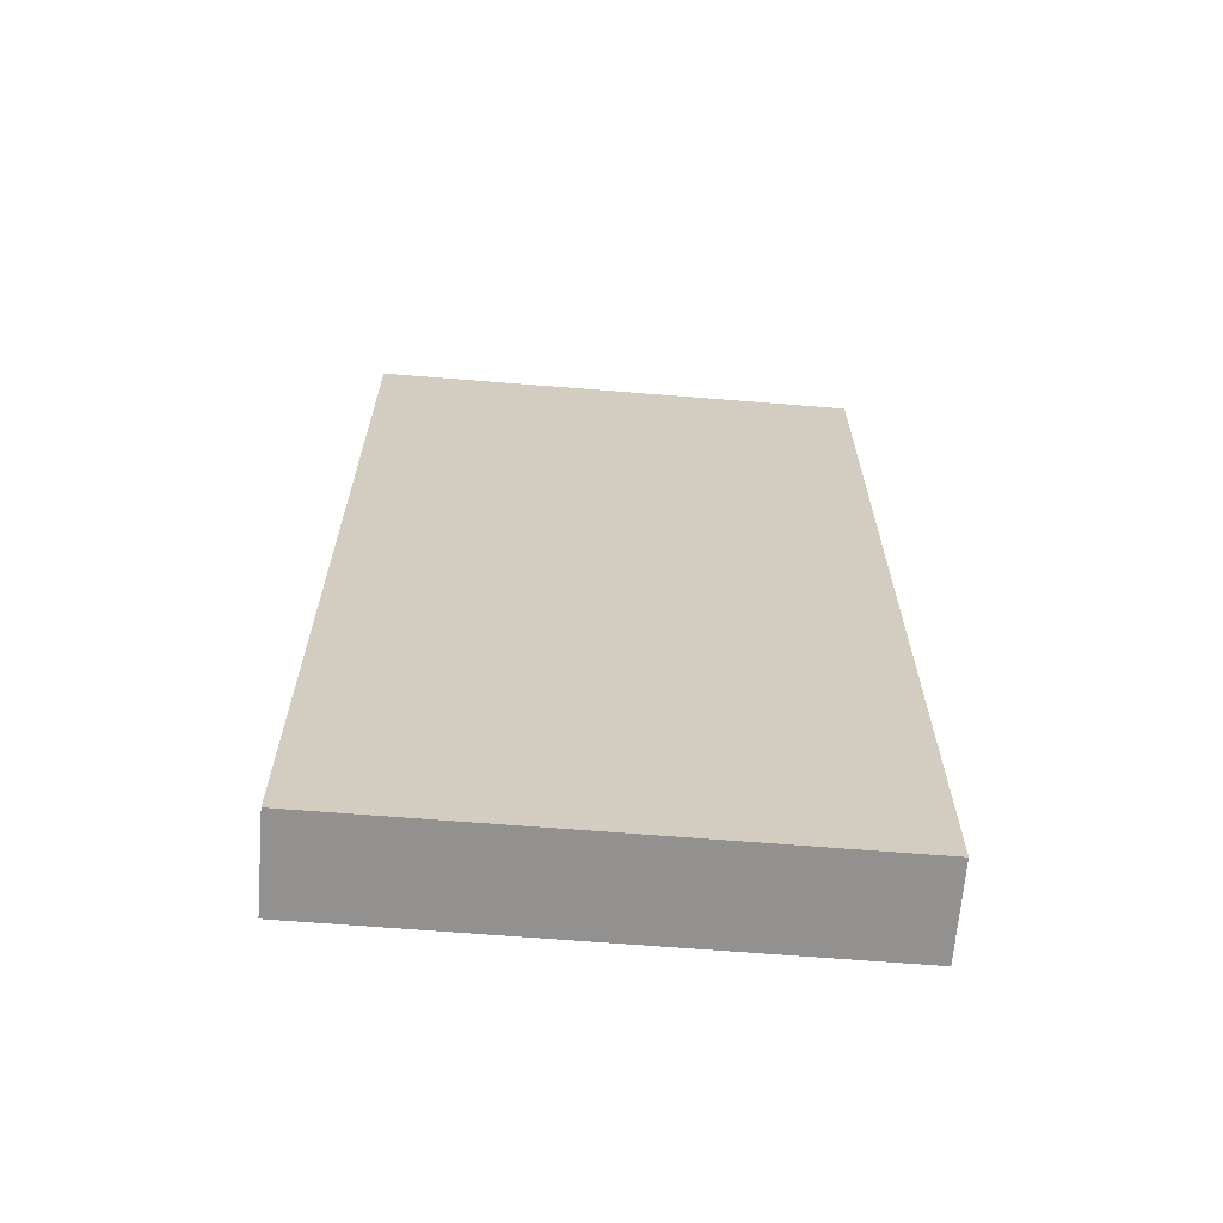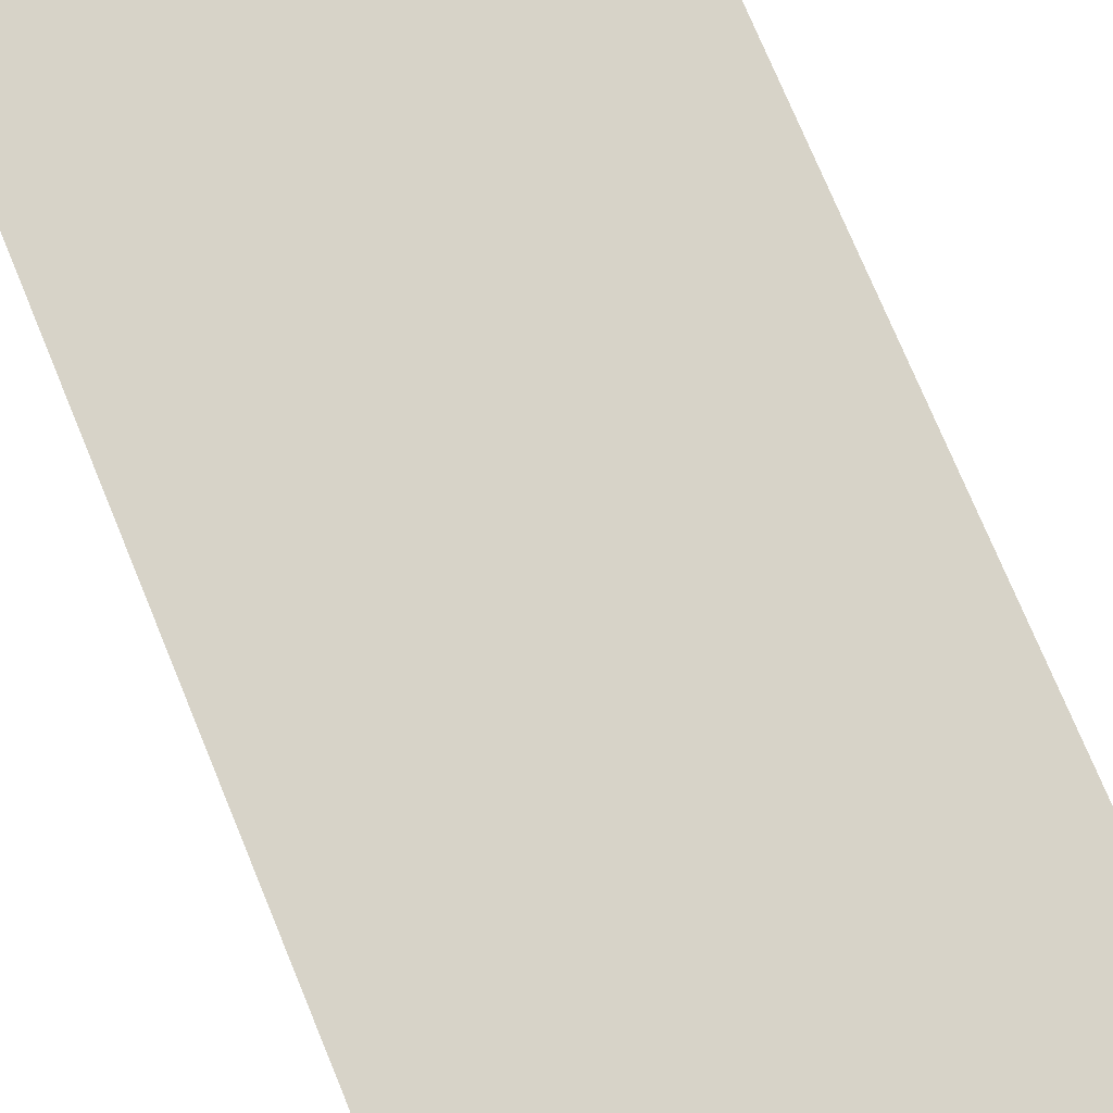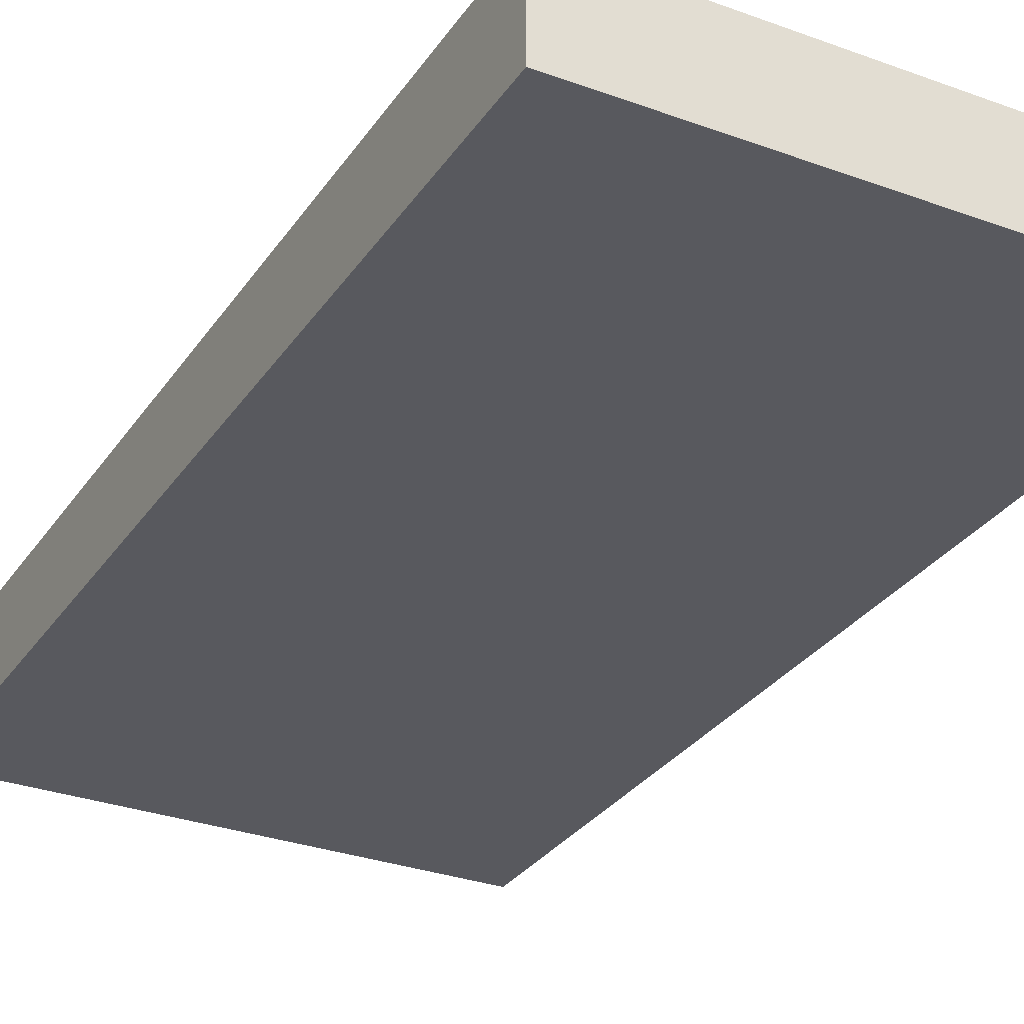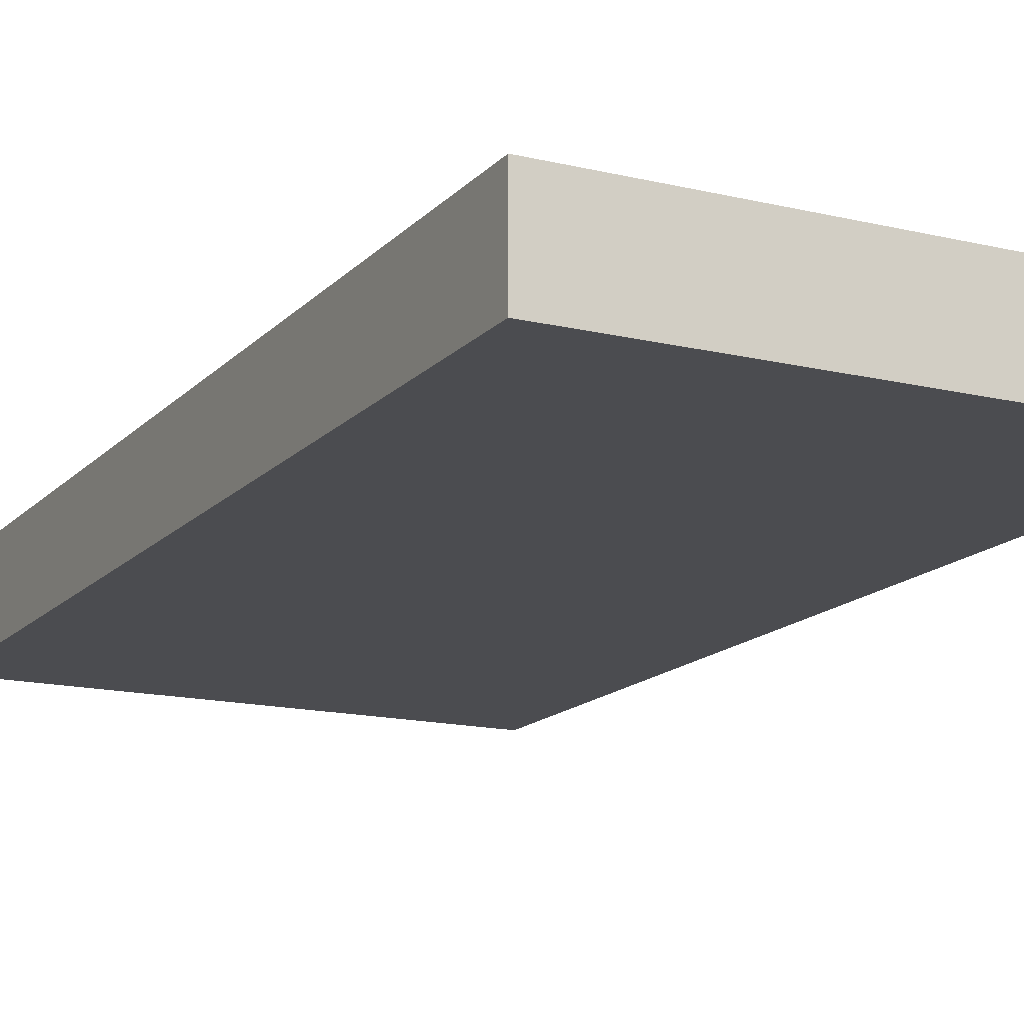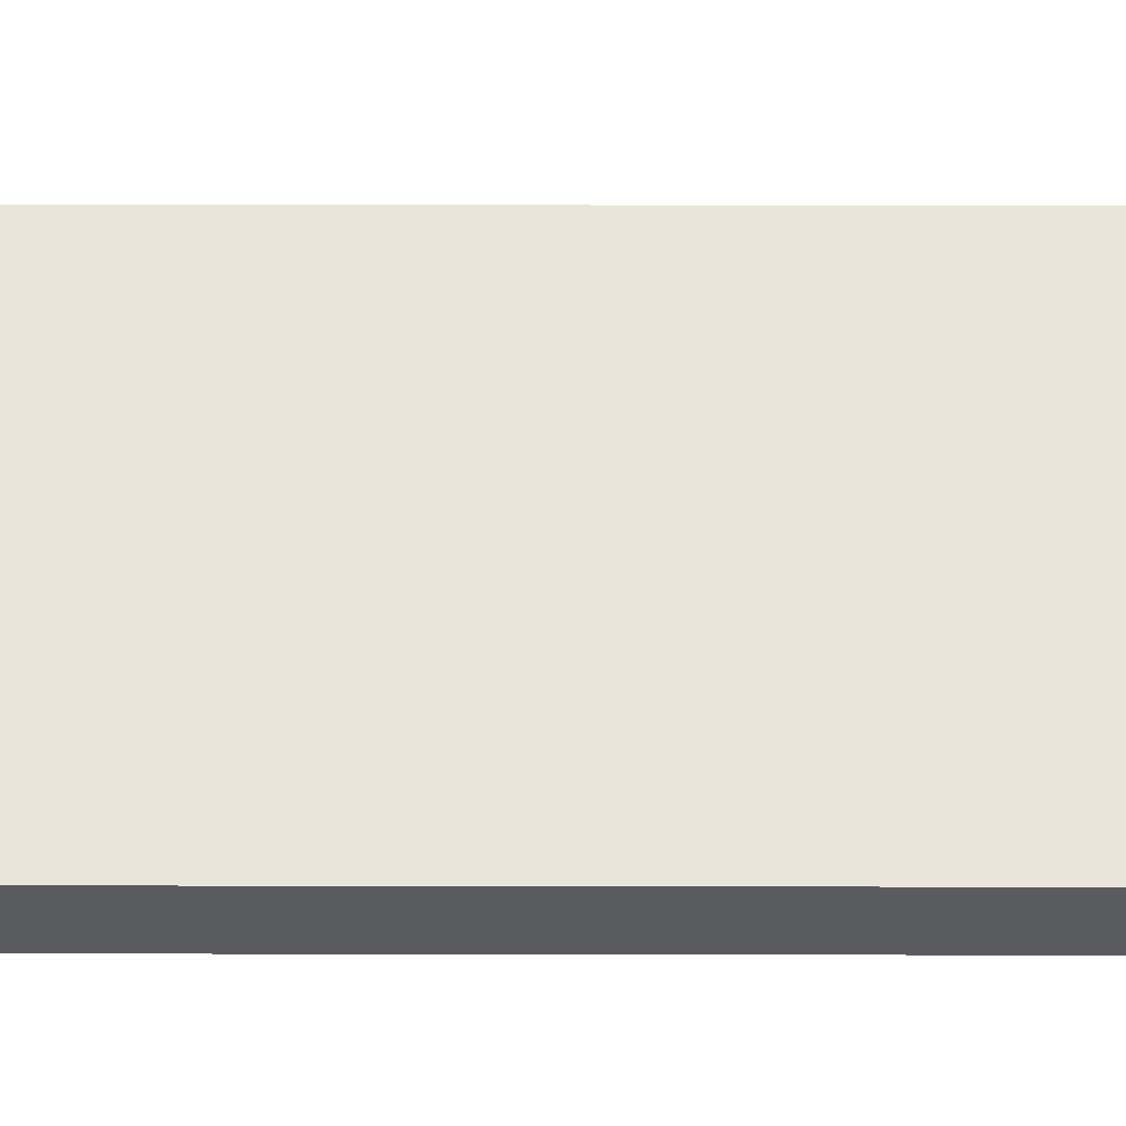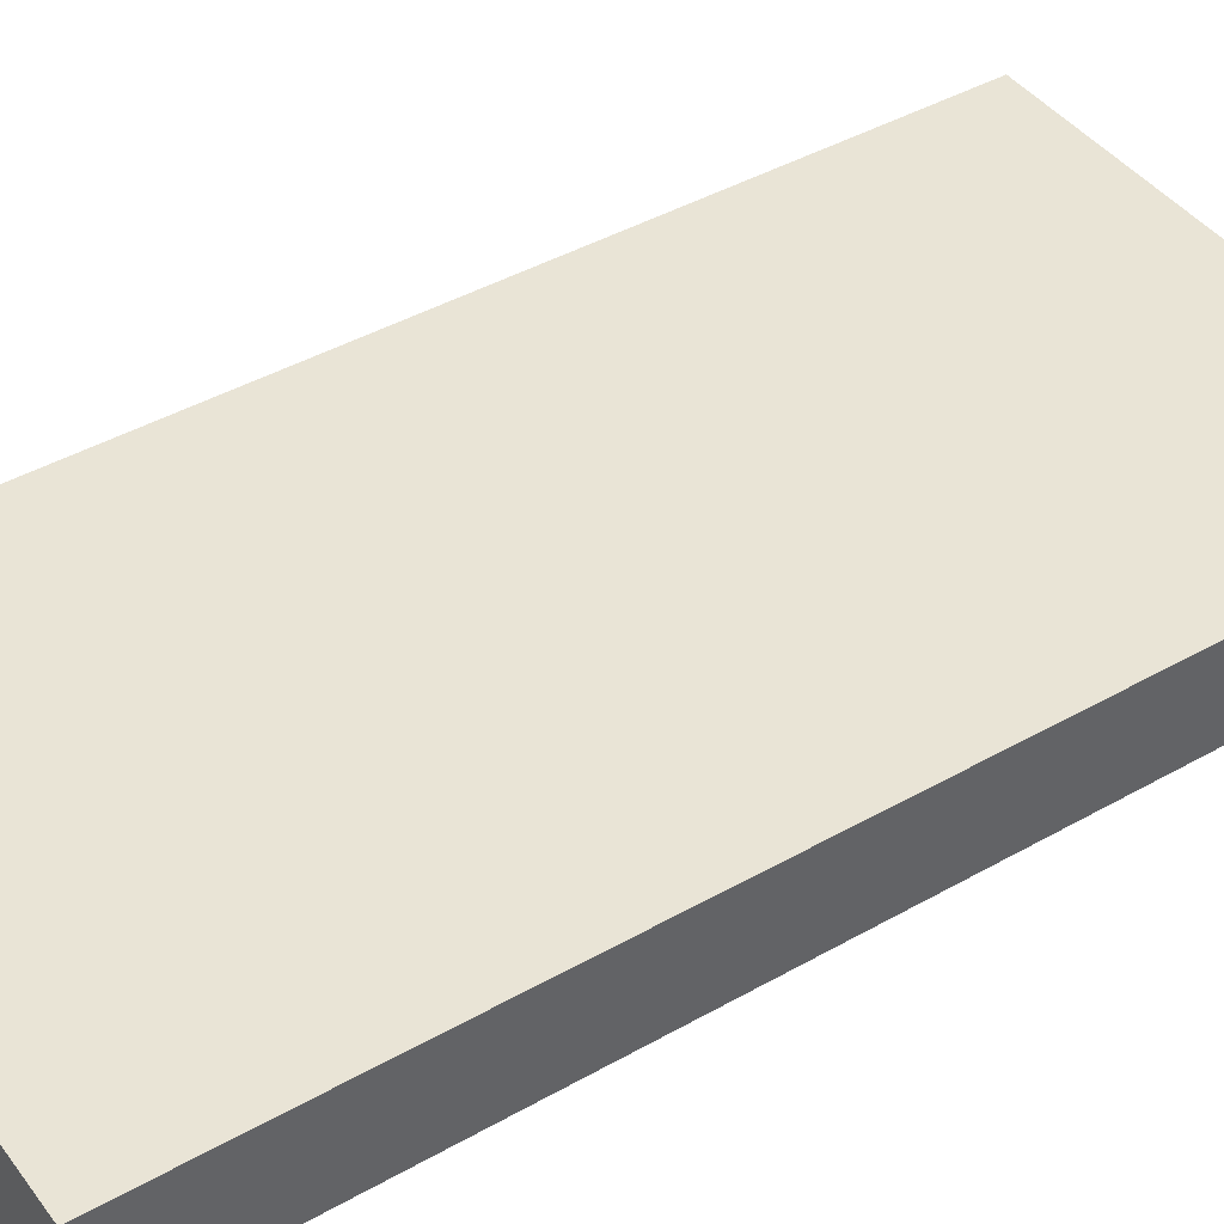
<metadata>
{"format":"obj","ext":"obj","renderer":"f3d","projection":"perspective","resolution":1024,"background":"white","views":[{"elev":-66.1,"azim":-4.6,"up":"+Y"},{"elev":76.5,"azim":-22.6,"up":"+Z"},{"elev":-30.3,"azim":-28.0,"up":"+Z"},{"elev":-15.3,"azim":-27.0,"up":"+Z"},{"elev":57.8,"azim":90.1,"up":"+Z"},{"elev":42.8,"azim":56.0,"up":"+Z"}]}
</metadata>
<code>
g phone
v -0.05932 -0.1154 0.01078
v -0.05932 0.1154 0.01078
v 0.05932 0.1154 0.01078
v 0.05932 -0.1154 0.01078
v 0.05932 0.1154 -0.01078
v -0.05932 0.1154 -0.01078
v -0.05932 -0.1154 -0.01078
v 0.05932 -0.1154 -0.01078
v 0.05932 -0.1154 0.01078
v 0.05932 -0.1154 -0.01078
v -0.05932 -0.1154 -0.01078
v -0.05932 -0.1154 0.01078
v 0.05932 0.1154 0.01078
v 0.05932 0.1154 -0.01078
v 0.05932 -0.1154 -0.01078
v 0.05932 -0.1154 0.01078
v -0.05932 0.1154 0.01078
v -0.05932 0.1154 -0.01078
v 0.05932 0.1154 -0.01078
v 0.05932 0.1154 0.01078
v -0.05932 -0.1154 0.01078
v -0.05932 -0.1154 -0.01078
v -0.05932 0.1154 -0.01078
v -0.05932 0.1154 0.01078
g phone_0
f 3 2 1
f 4 3 1
f 7 6 5
f 8 7 5
f 11 10 9
f 12 11 9
f 15 14 13
f 16 15 13
f 19 18 17
f 20 19 17
f 23 22 21
f 24 23 21

</code>
